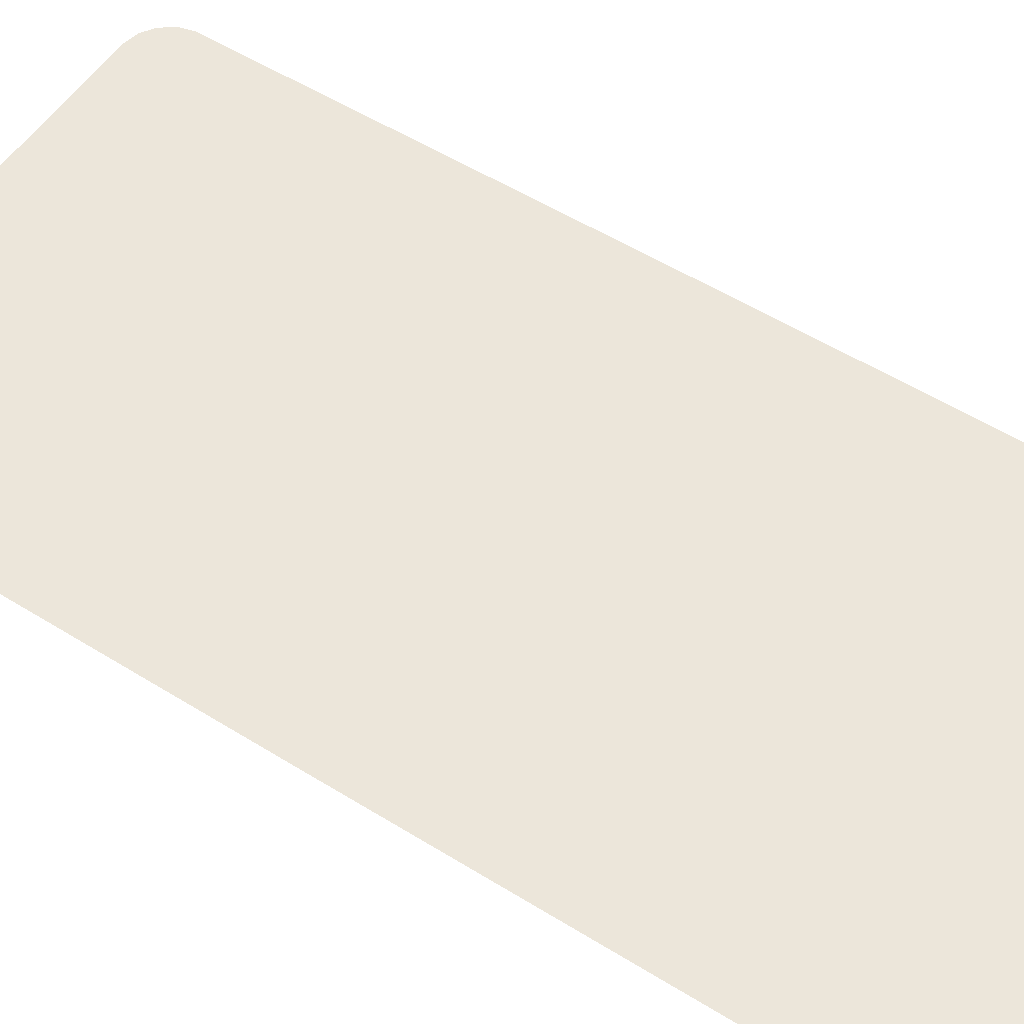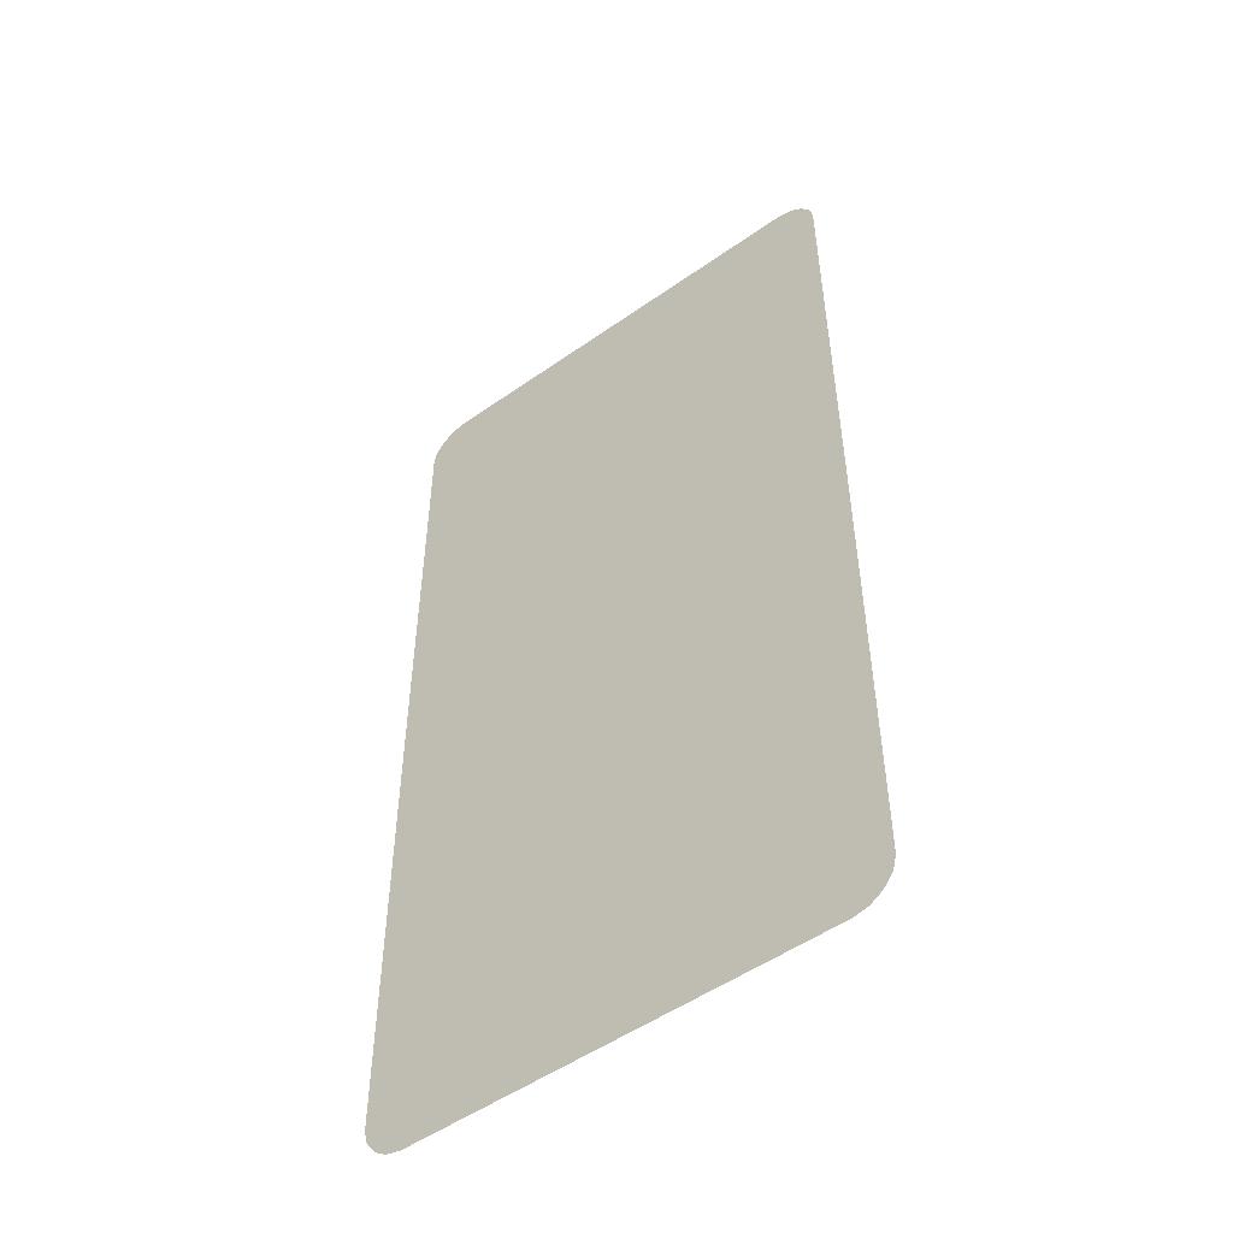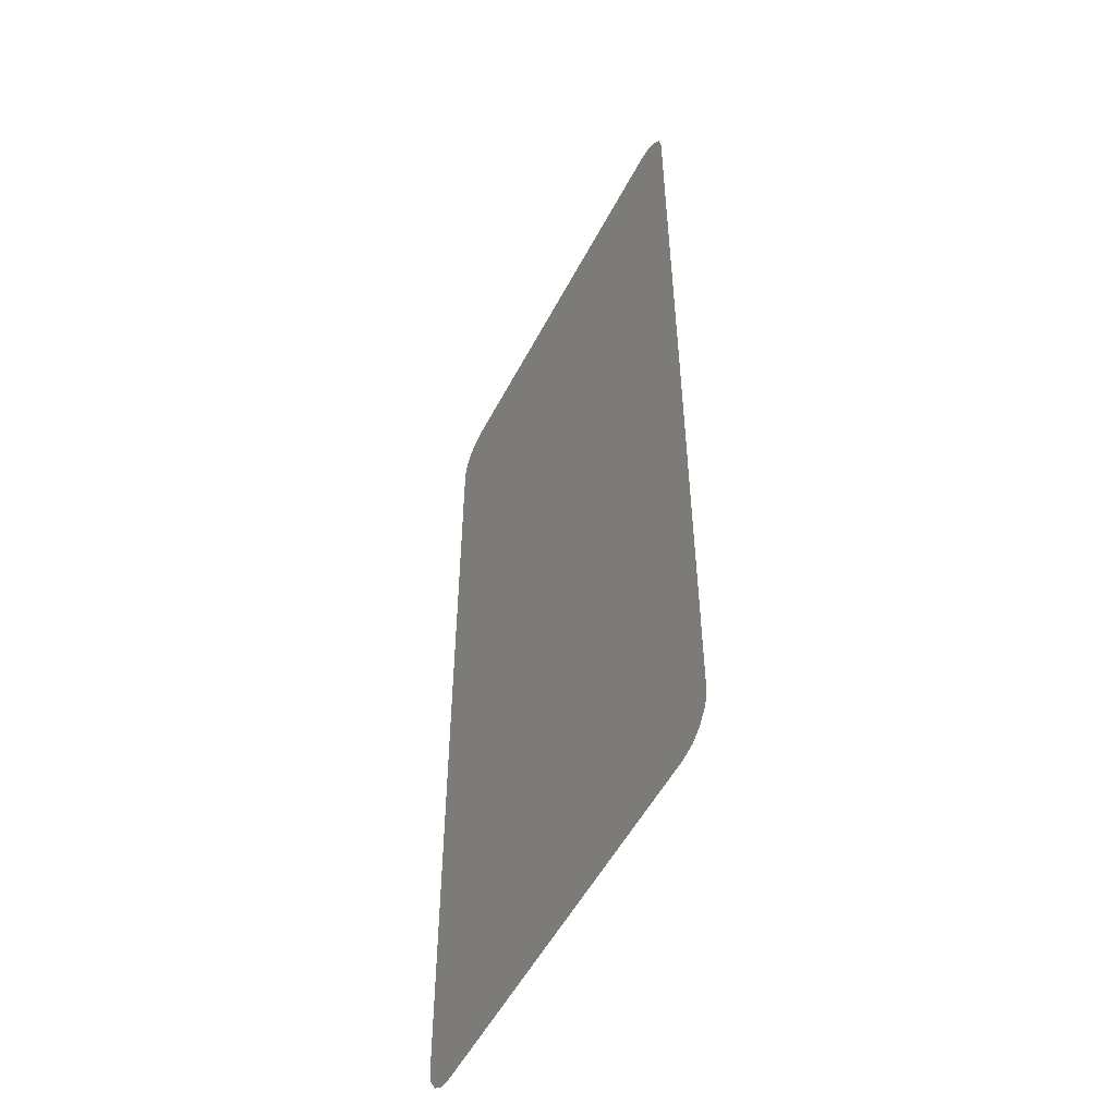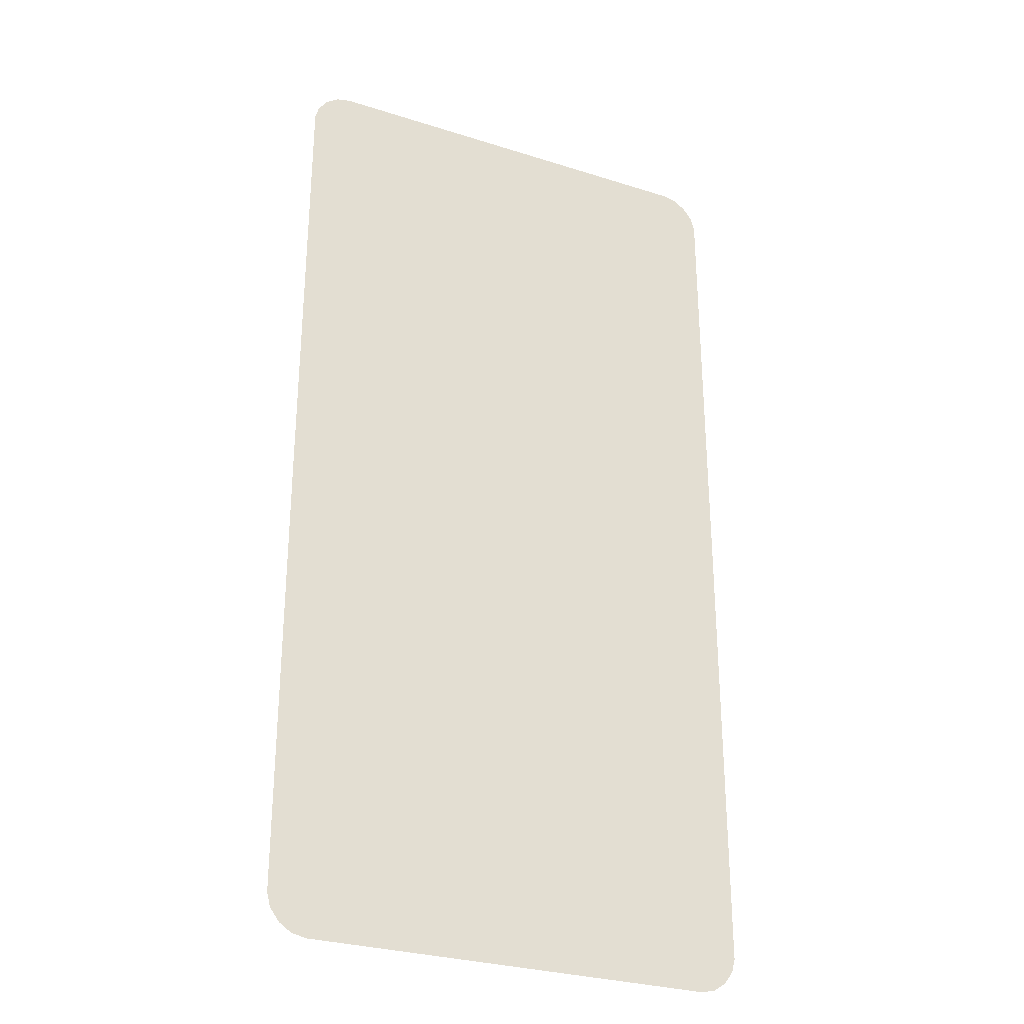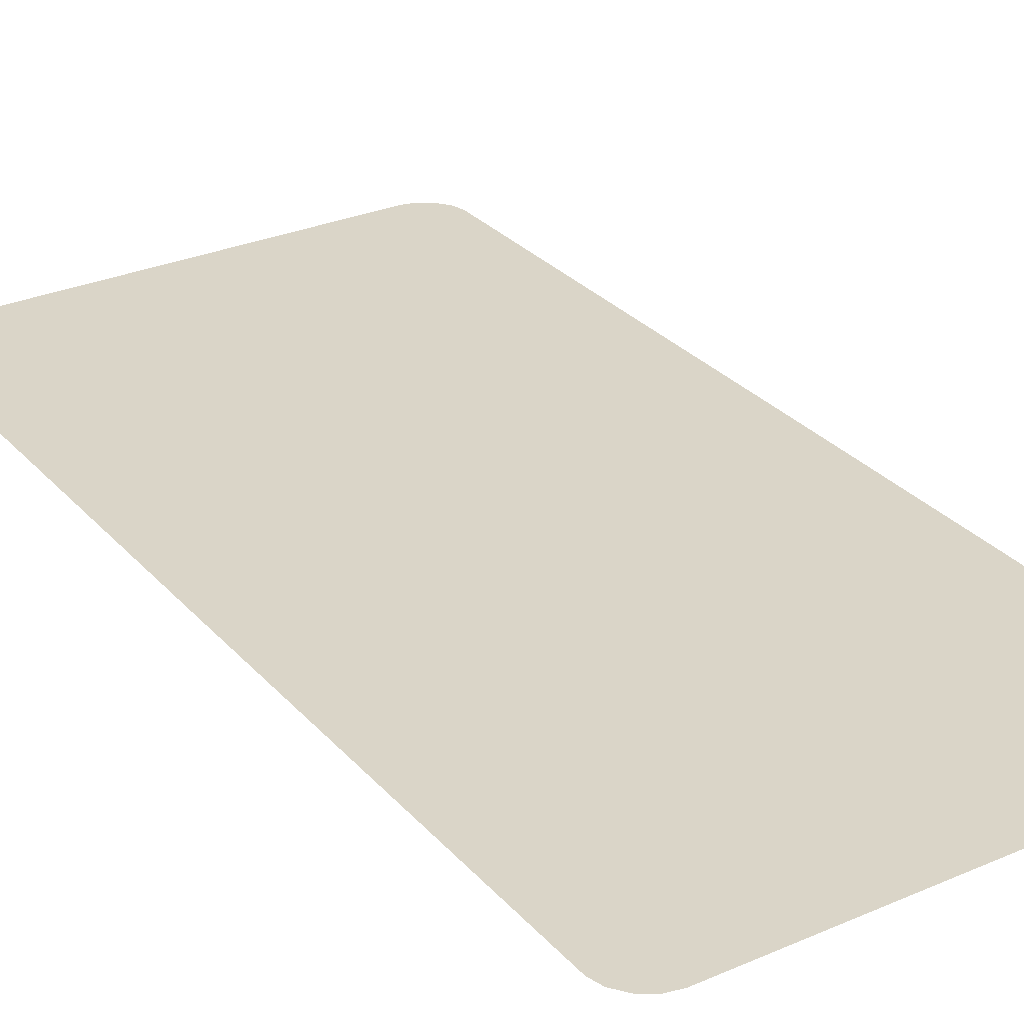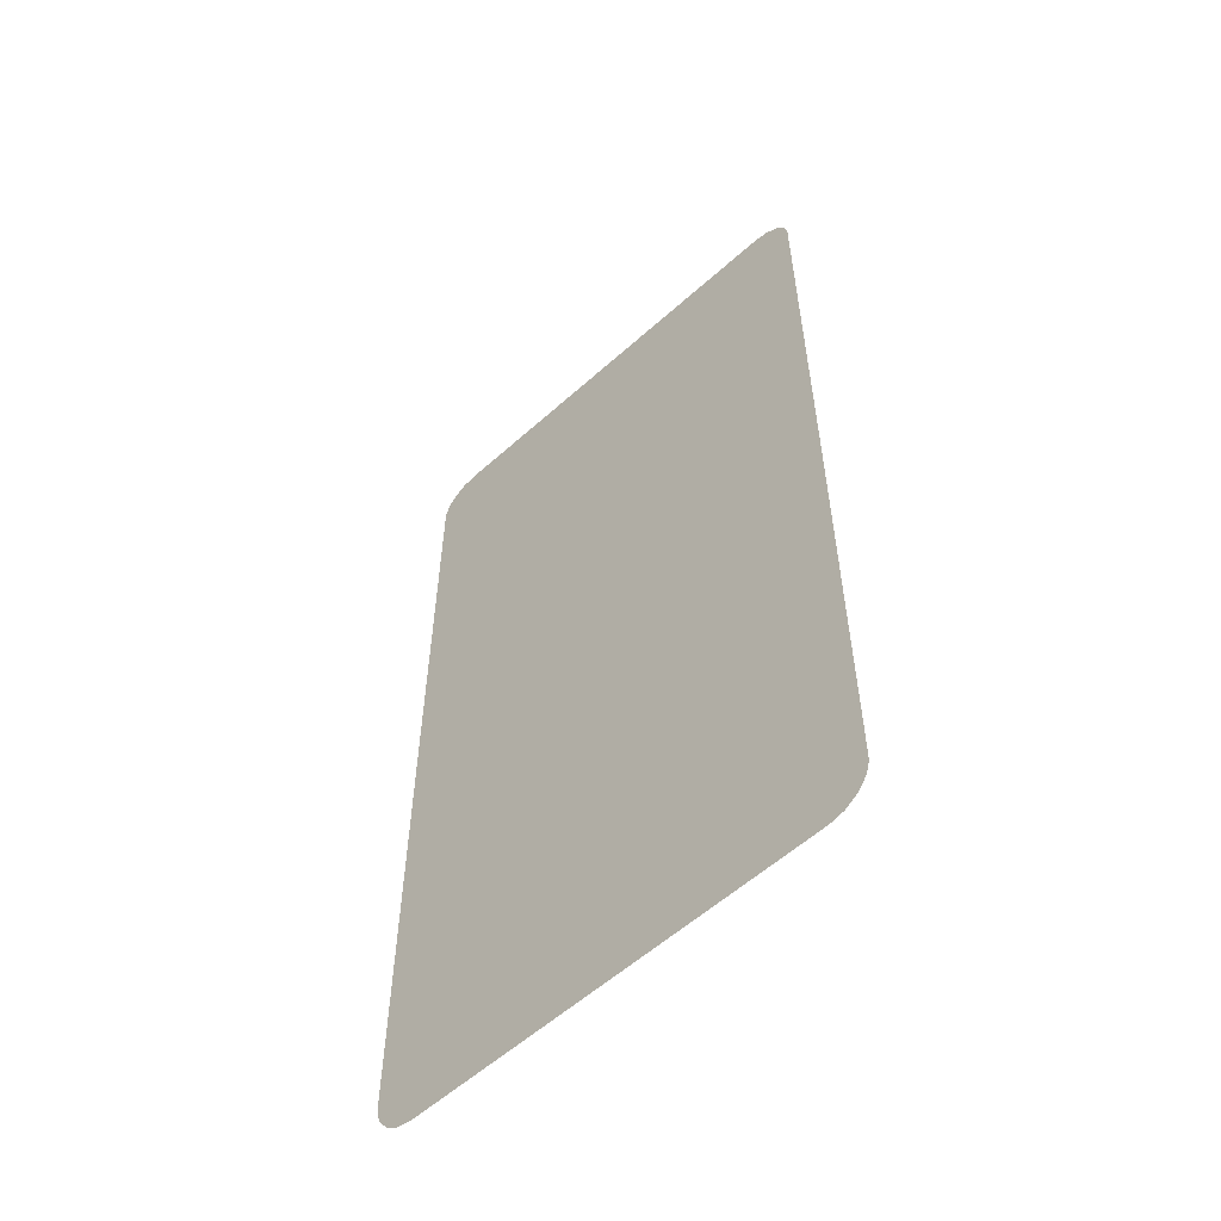
<metadata>
{"format":"obj","ext":"obj","renderer":"f3d","projection":"perspective","resolution":1024,"background":"white","views":[{"elev":54.4,"azim":123.4,"up":"+Z"},{"elev":-51.5,"azim":-142.6,"up":"+Y"},{"elev":-52.9,"azim":63.0,"up":"+Y"},{"elev":-29.3,"azim":154.9,"up":"+Y"},{"elev":29.1,"azim":-32.8,"up":"+Z"},{"elev":-57.4,"azim":43.0,"up":"+Y"}]}
</metadata>
<code>
o Cube.001_Cube.002
v 2.372 4.904 0.2638
v 2.095 5.02 0.2638
v 2.505 4.632 0.2638
v 2.247 4.987 0.2638
v 2.469 4.771 0.2638
v -2.372 4.904 0.2638
v 0 5.02 0.2638
v -2.095 5.02 0.2638
v -2.505 4.632 0.2638
v -2.247 4.987 0.2638
v -2.469 4.771 0.2638
v 2.372 -4.904 0.2638
v 2.51 0 0.2638
v 2.095 -5.02 0.2638
v 2.505 -4.632 0.2638
v 2.247 -4.987 0.2638
v 2.469 -4.771 0.2638
v -2.372 -4.904 0.2638
v 0 -5.02 0.2638
v -2.51 0 0.2638
v -2.095 -5.02 0.2638
v -2.505 -4.632 0.2638
v 0 0 0.2638
v -2.247 -4.987 0.2638
v -2.469 -4.771 0.2638
f 4 5 1
f 23 3 7
f 7 3 2
f 2 5 4
f 3 5 2
f 3 23 13
f 10 6 11
f 23 7 9
f 7 8 9
f 8 10 11
f 9 8 11
f 9 20 23
f 16 12 17
f 23 19 15
f 19 14 15
f 14 16 17
f 15 14 17
f 15 13 23
f 24 25 18
f 23 22 19
f 19 22 21
f 21 25 24
f 22 25 21
f 22 23 20

</code>
